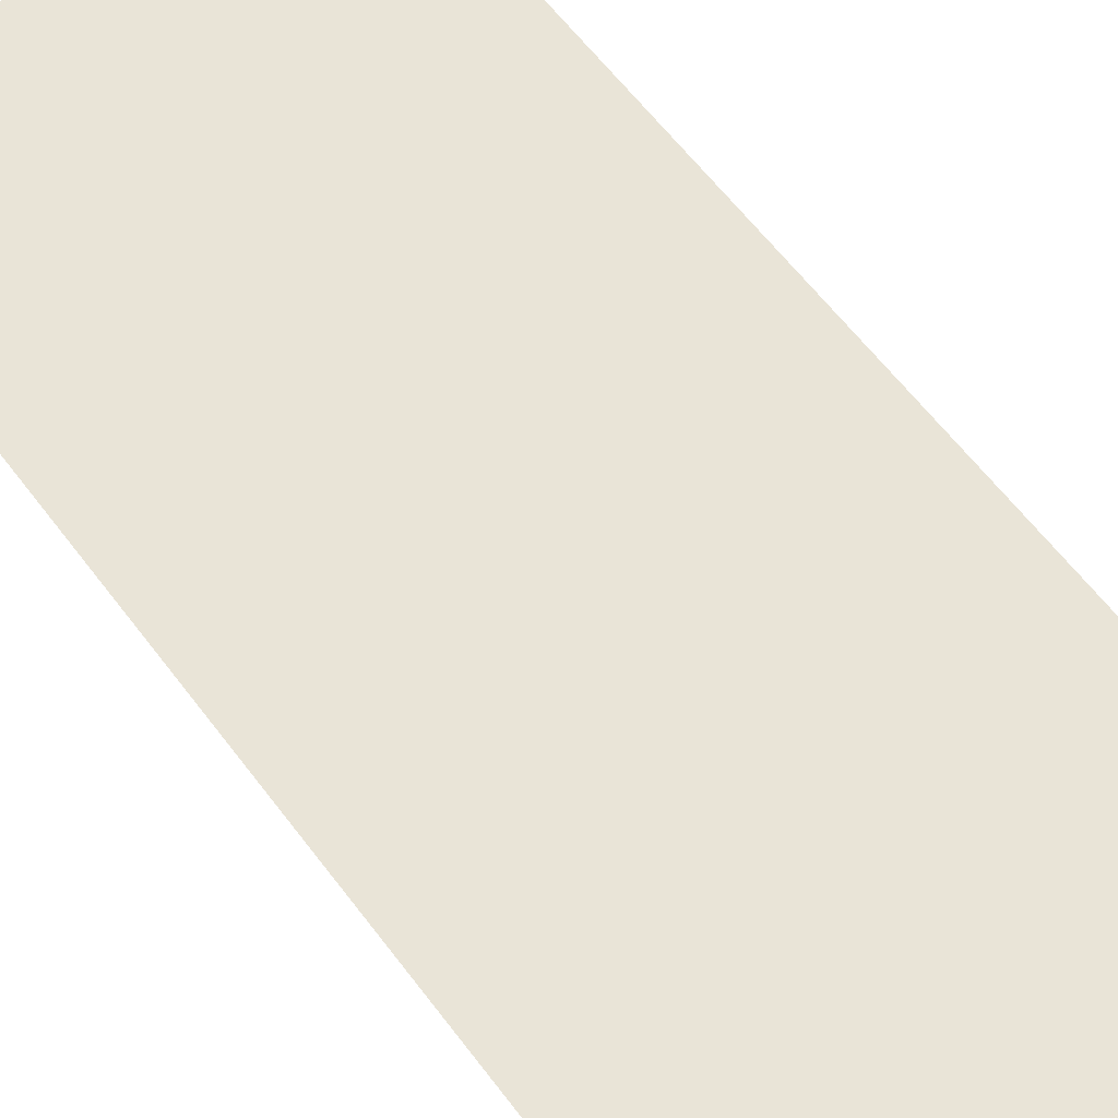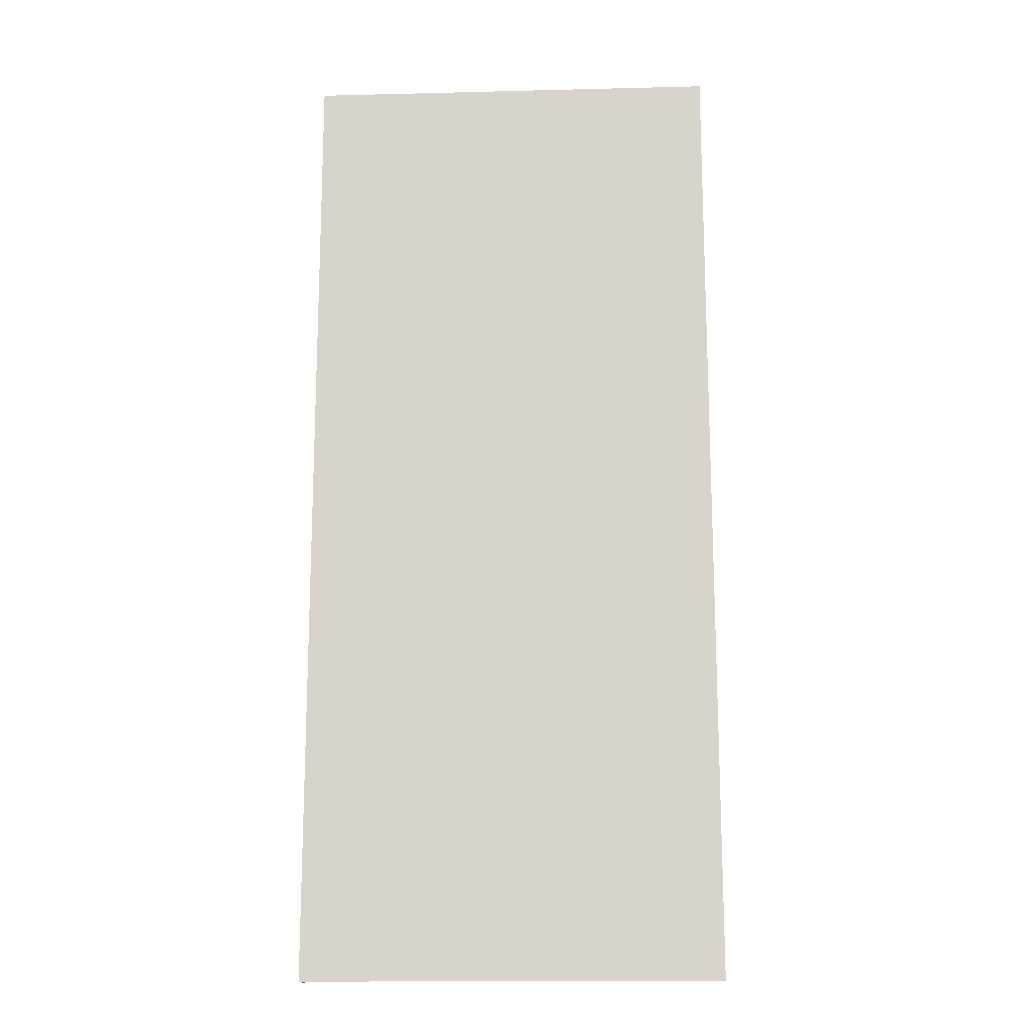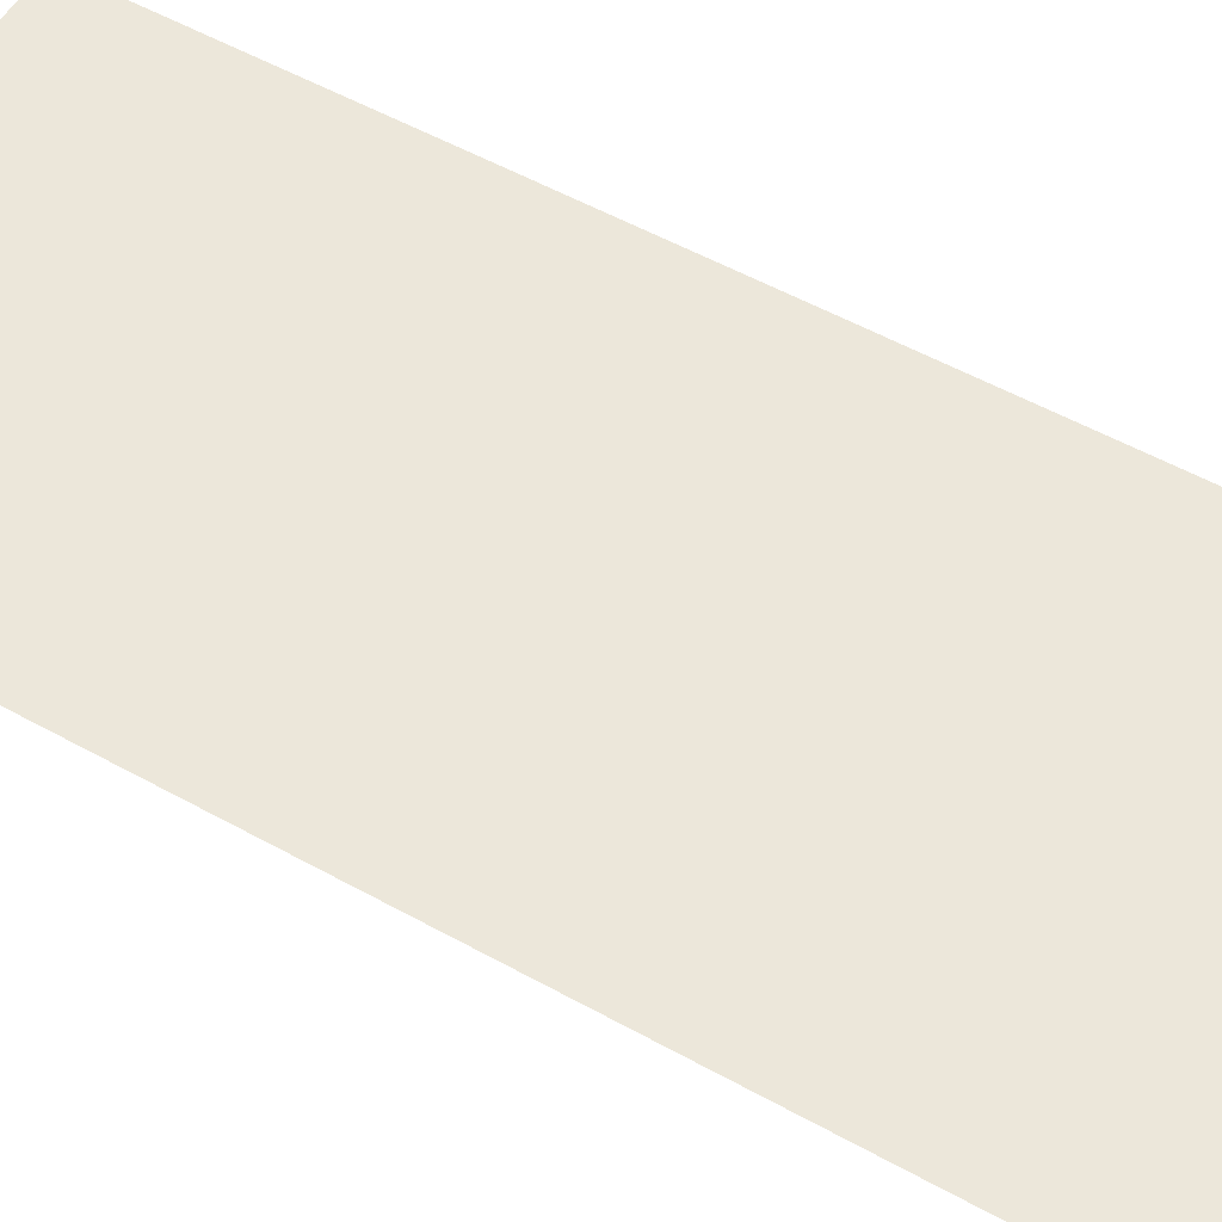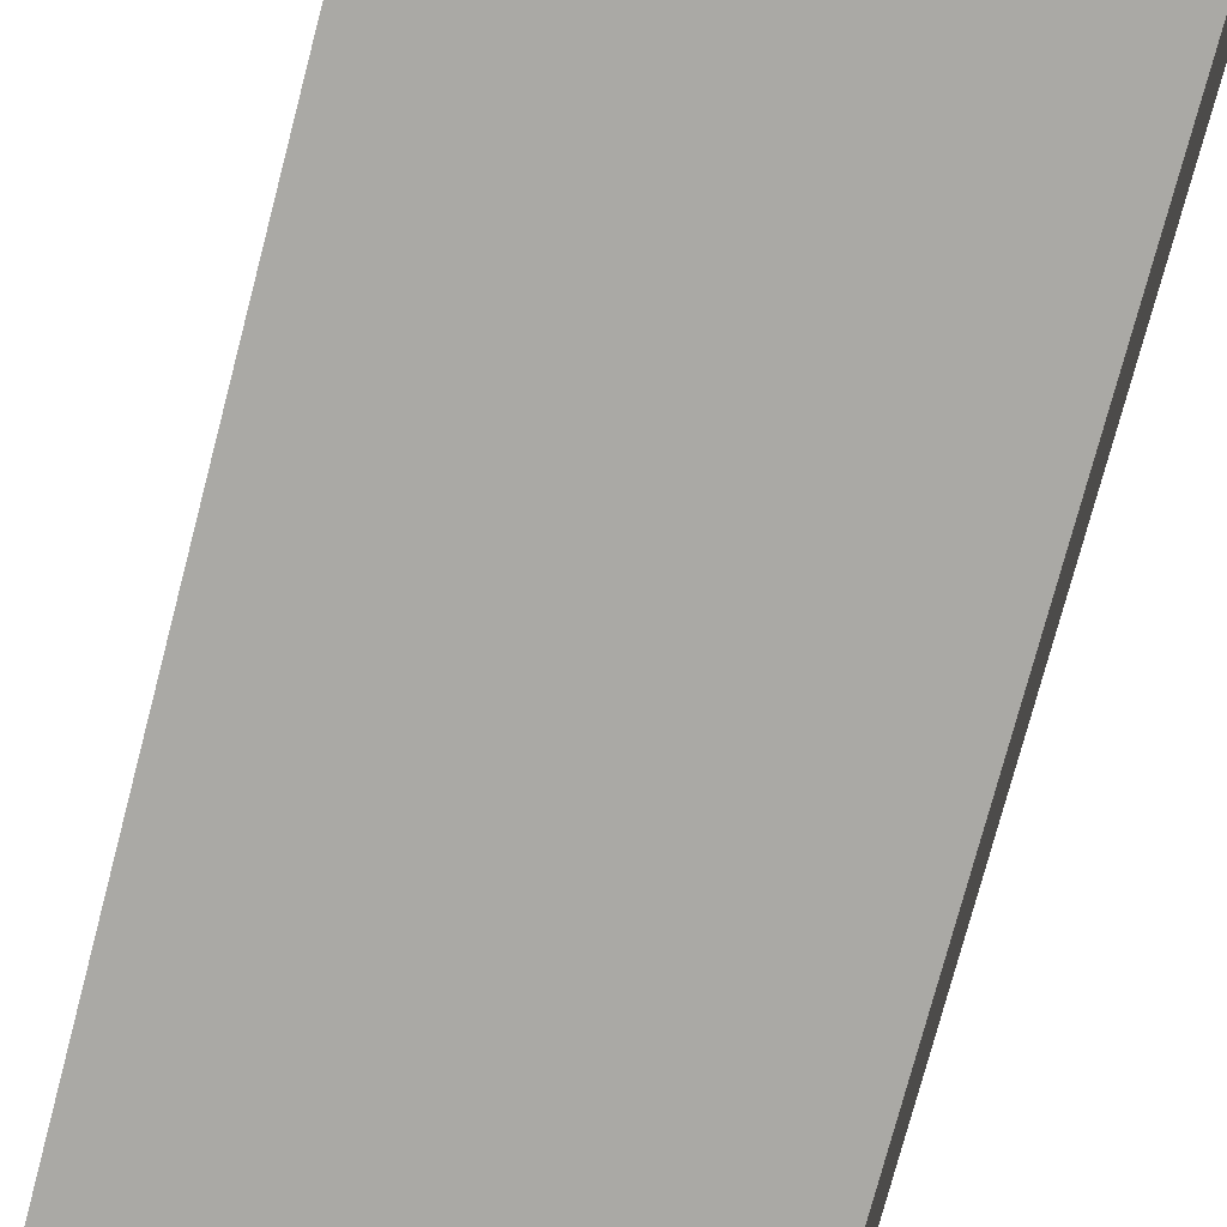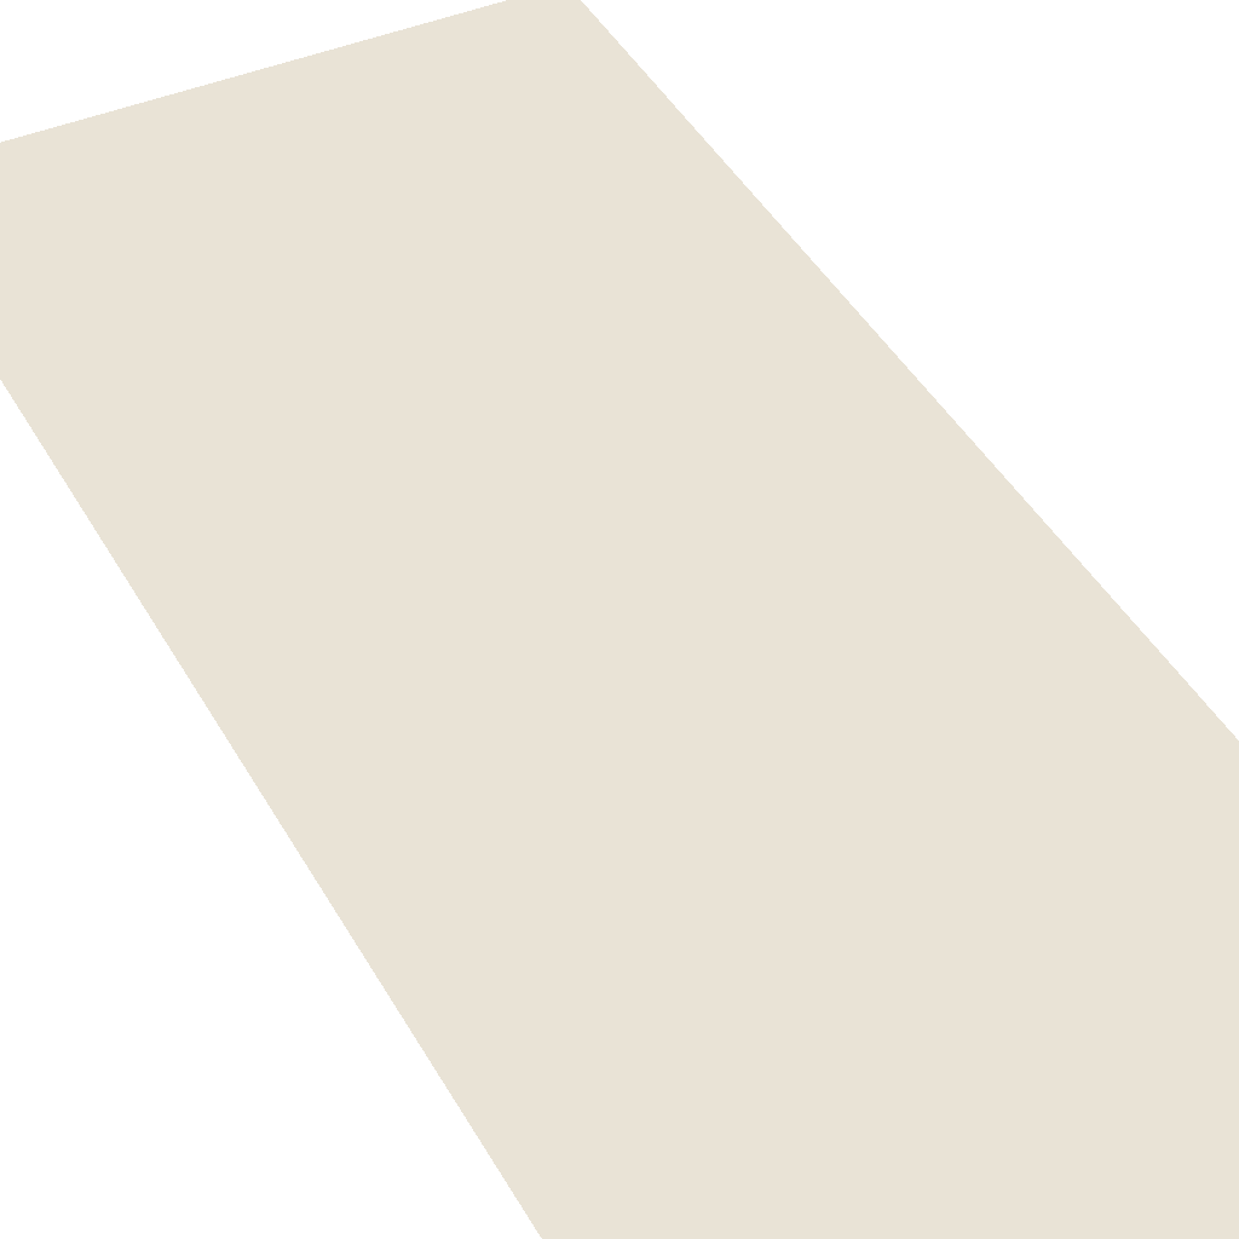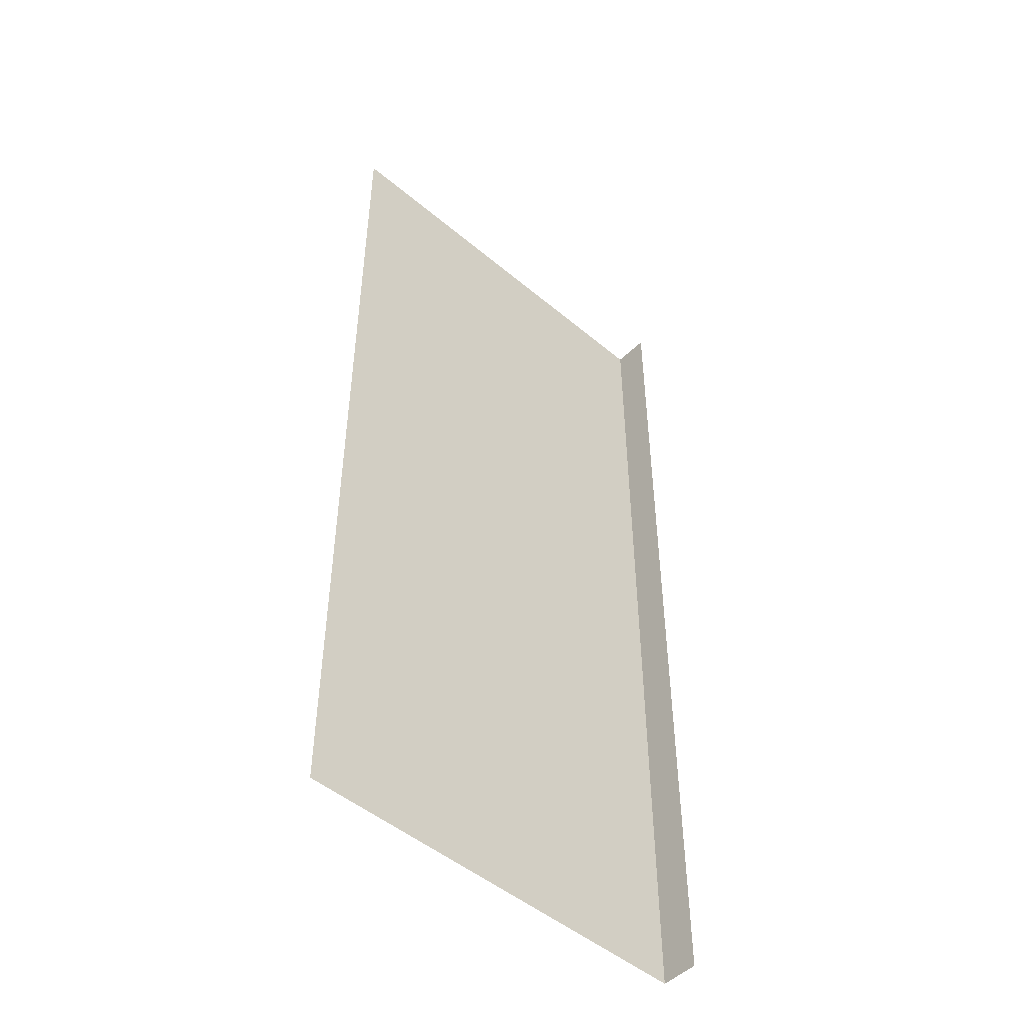
<metadata>
{"format":"obj","ext":"obj","renderer":"f3d","projection":"perspective","resolution":1024,"background":"white","views":[{"elev":60.9,"azim":-36.8,"up":"+Y"},{"elev":-15.8,"azim":-177.0,"up":"+Z"},{"elev":53.7,"azim":-59.3,"up":"+Y"},{"elev":-75.4,"azim":-14.7,"up":"+Y"},{"elev":42.1,"azim":-26.8,"up":"+Y"},{"elev":-49.1,"azim":-42.9,"up":"+Z"}]}
</metadata>
<code>
o model_25
v 338.2 7 -1031
v 260.1 7 -1031
v 338.2 7 -850.8
v 260.1 7 -850.8
v 338.2 2.289e-13 -1031
v 338.2 7 -850.8
v 338.2 1.889e-13 -850.8
v 338.2 7 -850.8
v 338.2 2.289e-13 -1031
v 338.2 7 -1031
f 1 2 3
f 2 4 3
f 5 6 7
f 8 9 10

</code>
